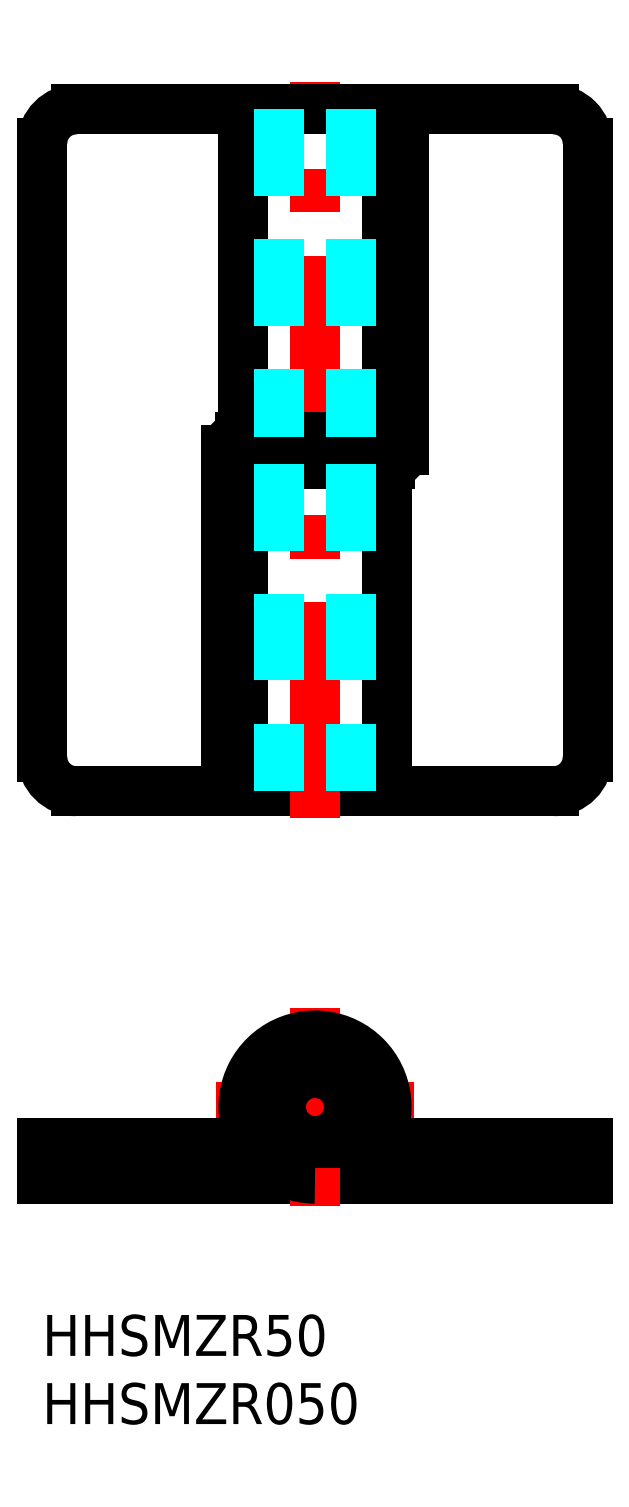
<metadata>
{"format":"dxf","ext":"dxf","renderer":"ezdxf+matplotlib","layout":"modelspace","background":"white","min_lineweight":24,"dpi":150}
</metadata>
<code>
0
SECTION
2
ENTITIES
0
INSERT
8
MSM_CONTINUOUS
2
*U2
10
0
20
0
30
0
0
INSERT
8
MSM_CONTINUOUS
2
*U3
10
0
20
0
30
0
0
LINE
8
MSM_CONTINUOUS
10
37.5
20
38.41
30
0
11
14.75
21
38.41
31
0
0
LINE
8
MSM_CONTINUOUS
10
26.5
20
88.41
30
0
11
37.5
21
88.41
31
0
0
LINE
8
MSM_CONTINUOUS
10
13.5
20
63.41
30
0
11
13.5
21
38.41
31
0
0
LINE
8
MSM_CONTINUOUS
10
-2.29e-14
20
40.91
30
0
11
-2.29e-14
21
85.91
31
0
0
LINE
8
MSM_CONTINUOUS
10
25.25
20
62.41
30
0
11
25.25
21
38.41
31
0
0
LINE
8
MSM_CENTER
10
20
20
36.41
30
0
11
20
21
90.41
31
0
0
LINE
8
MSM_CONTINUOUS
10
14.75
20
38.41
30
0
11
14.75
21
62.41
31
0
0
LINE
8
MSM_CONTINUOUS
10
26.5
20
63.41
30
0
11
26.5
21
88.41
31
0
0
LINE
8
MSM_CONTINUOUS
10
14.75
20
64.41
30
0
11
14.75
21
88.41
31
0
0
LINE
8
MSM_CONTINUOUS
10
25.25
20
88.41
30
0
11
25.25
21
64.41
31
0
0
LINE
8
MSM_CONTINUOUS
10
2.5
20
88.41
30
0
11
25.25
21
88.41
31
0
0
ARC
8
MSM_CONTINUOUS
10
2.5
20
85.91
30
0
40
2.5
50
90
51
180
0
LINE
8
MSM_CONTINUOUS
10
25.5
20
62.41
30
0
11
14.75
21
62.41
31
0
0
LINE
8
MSM_CONTINUOUS
10
14.5
20
64.41
30
0
11
25.25
21
64.41
31
0
0
LINE
8
MSM_CONTINUOUS
10
15.2
20
62.41
30
0
11
24.8
21
62.41
31
0
0
ARC
8
MSM_CONTINUOUS
10
14.5
20
63.41
30
0
40
1
50
90
51
180
0
LINE
8
MSM_CONTINUOUS
10
15.2
20
62.41
30
0
11
15.2
21
64.41
31
0
0
LINE
8
MSM_CONTINUOUS
10
24.8
20
64.41
30
0
11
24.8
21
62.41
31
0
0
ARC
8
MSM_CONTINUOUS
10
25.5
20
63.41
30
0
40
1
50
270
51
0
0
LINE
8
MSM_CONTINUOUS
10
13.5
20
38.41
30
0
11
2.5
21
38.41
31
0
0
ARC
8
MSM_CONTINUOUS
10
2.5
20
40.91
30
0
40
2.5
50
180
51
270
0
LINE
8
MSM_CONTINUOUS
10
40
20
85.91
30
0
11
40
21
40.91
31
0
0
ARC
8
MSM_CONTINUOUS
10
37.5
20
85.91
30
0
40
2.5
50
0
51
90
0
ARC
8
MSM_CONTINUOUS
10
37.5
20
40.91
30
0
40
2.5
50
270
51
0
0
LINE
8
MSM_DASHED
10
22.65
20
88.41
30
0
11
22.65
21
64.41
31
0
0
LINE
8
MSM_DASHED
10
22.65
20
62.41
30
0
11
22.65
21
38.41
31
0
0
LINE
8
MSM_DASHED
10
17.35
20
88.41
30
0
11
17.35
21
64.41
31
0
0
LINE
8
MSM_DASHED
10
17.35
20
62.41
30
0
11
17.35
21
38.41
31
0
0
LINE
8
MSM_CONTINUOUS
10
40
20
10
30
0
11
0
21
10
31
0
0
LINE
8
MSM_CONTINUOUS
10
0
20
10
30
0
11
3.411e-13
21
12.5
31
0
0
LINE
8
MSM_CENTER
10
20
20
8
30
0
11
20
21
22.5
31
0
0
LINE
8
MSM_CENTER
10
27.25
20
15.25
30
0
11
12.75
21
15.25
31
0
0
LINE
8
MSM_CONTINUOUS
10
40
20
12.5
30
0
11
40
21
10
31
0
0
CIRCLE
8
MSM_CONTINUOUS
10
20
20
15.25
30
0
40
2.5
0
ARC
8
MSM_CONTINUOUS
10
20
20
15.25
30
0
40
5.25
50
329.7
51
270
0
ARC
8
MSM_CONTINUOUS
10
20
20
15.25
30
0
40
2.65
50
329.7
51
270
0
LINE
8
MSM_CONTINUOUS
10
40
20
12.6
30
0
11
20
21
12.6
31
0
0
LINE
8
MSM_CONTINUOUS
10
15.47
20
12.6
30
0
11
0
21
12.6
31
0
0
LINE
8
MSM_CONTINUOUS
10
24.53
20
12.6
30
0
11
22.29
21
13.91
31
0
0
LINE
8
MSM_CONTINUOUS
10
13.5
20
10
30
0
11
13.5
21
12.6
31
0
0
ENDSEC
0
EOF

</code>
